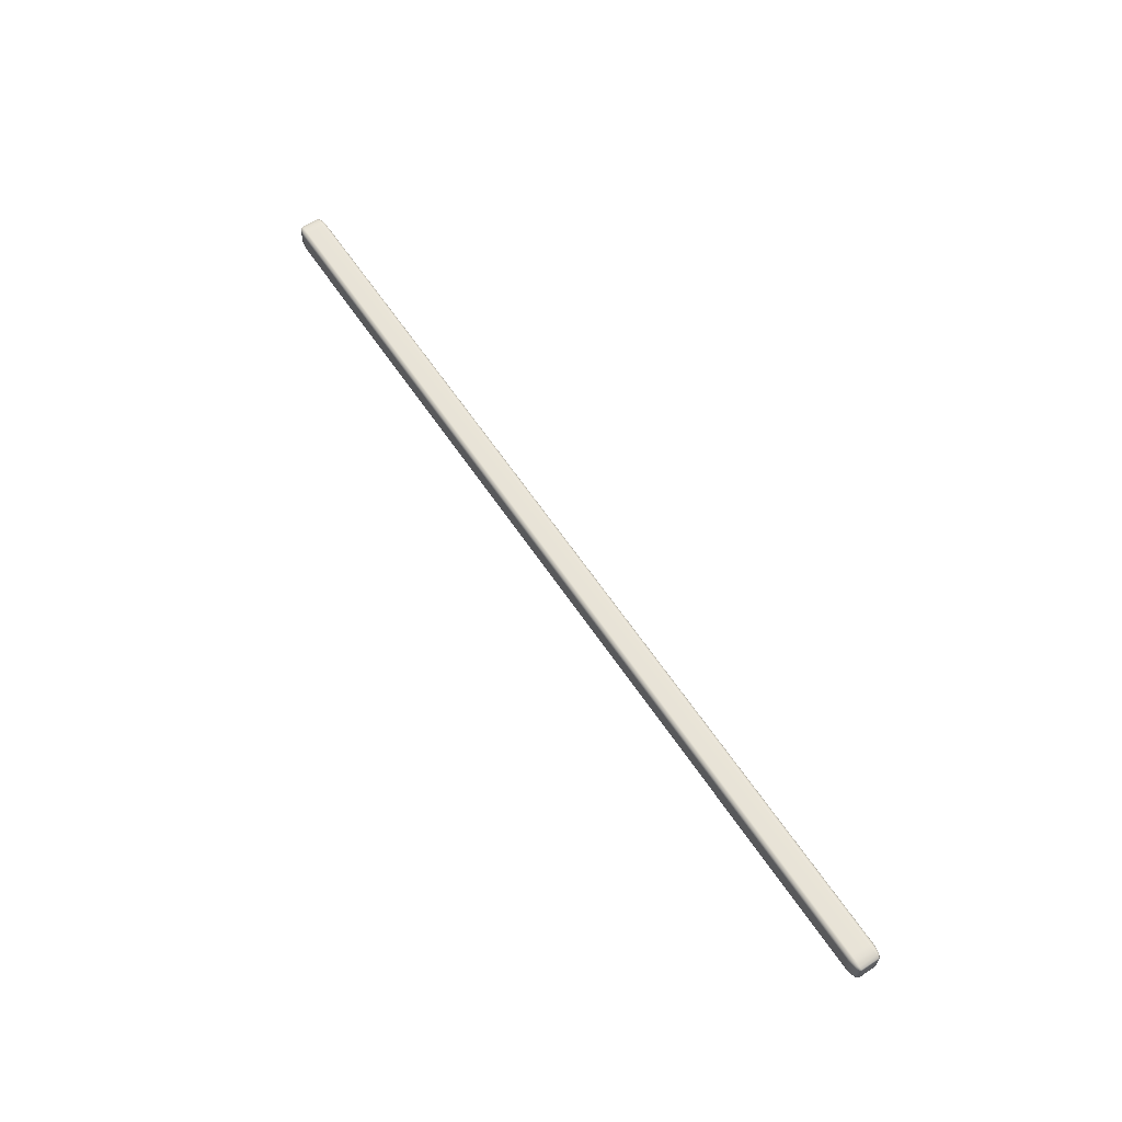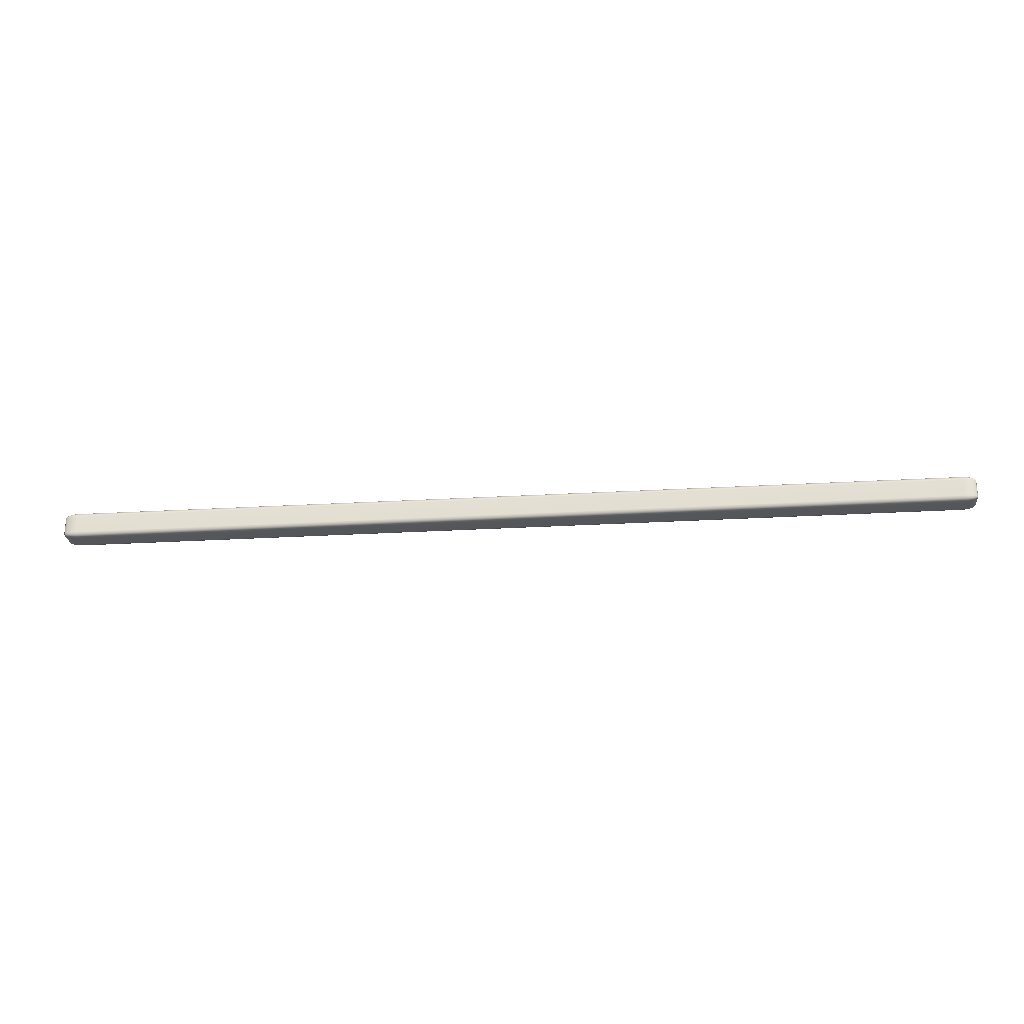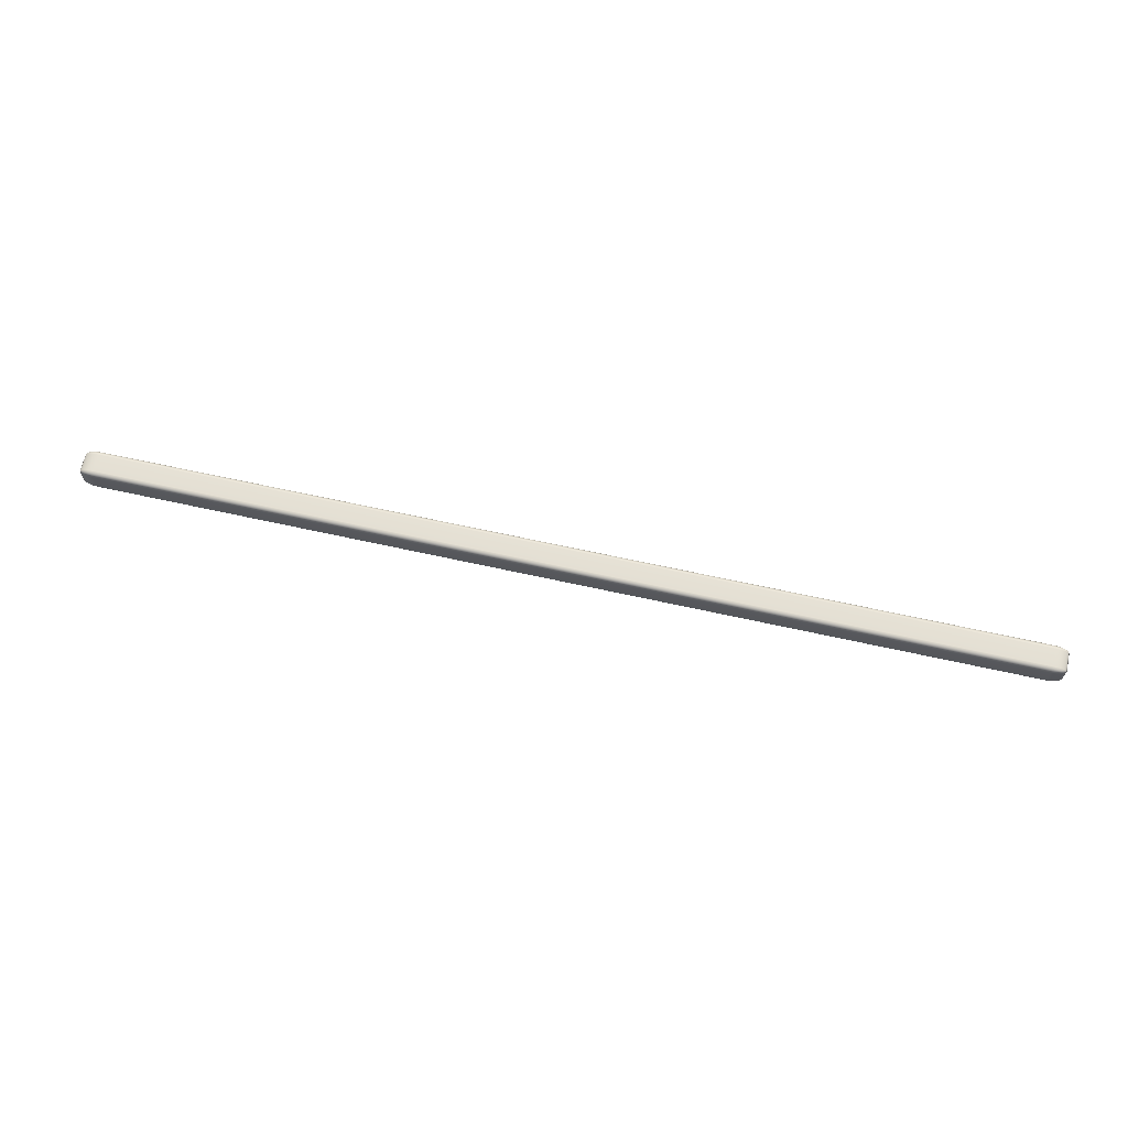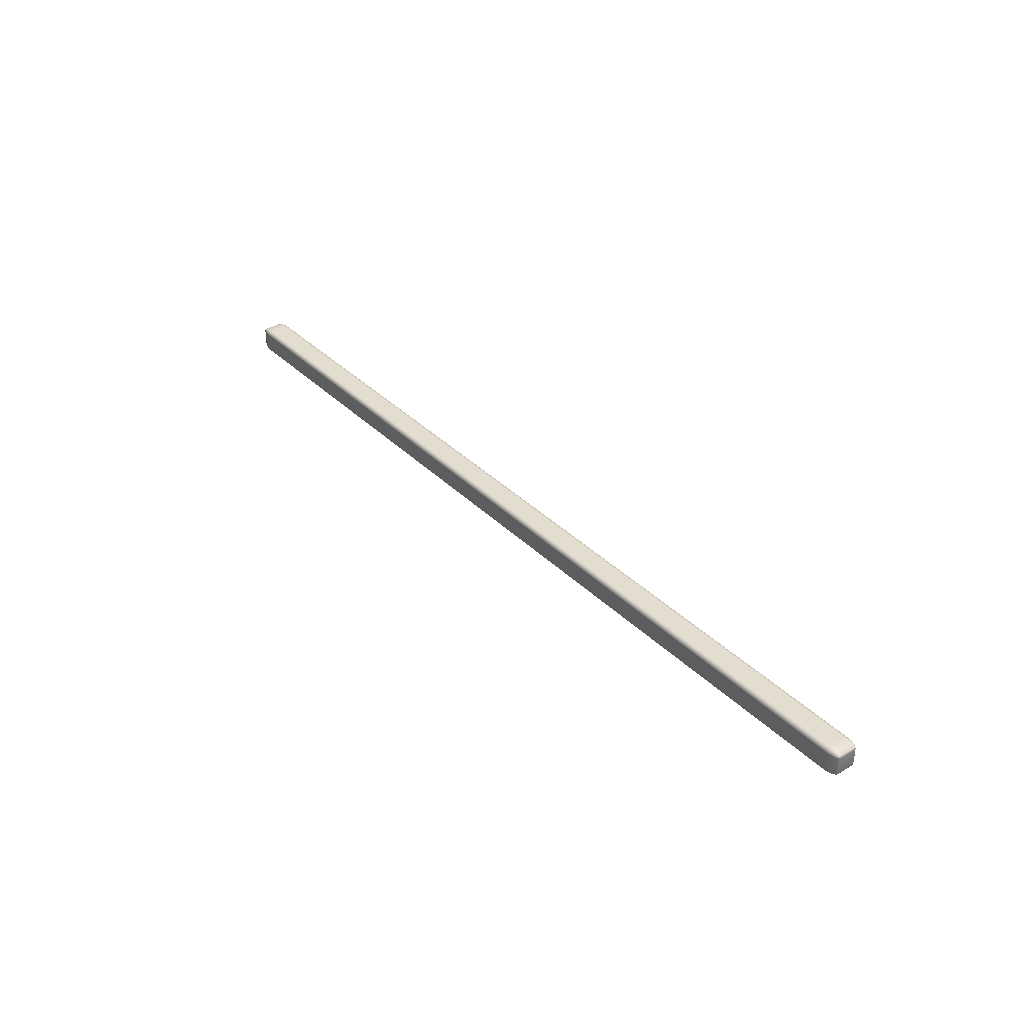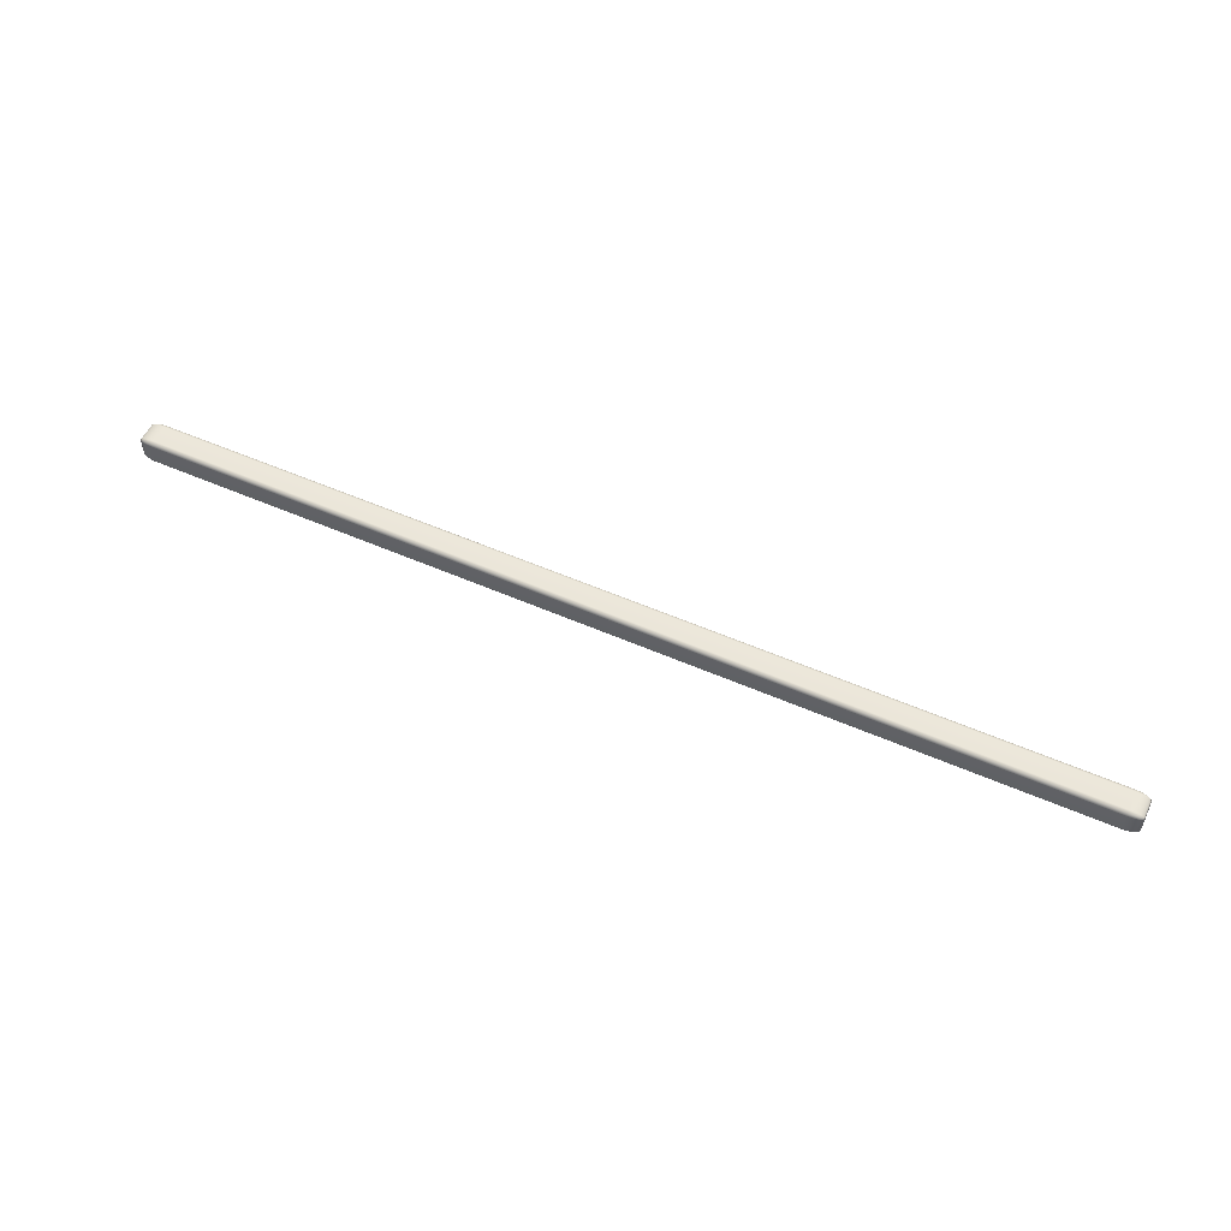
<metadata>
{"format":"obj","ext":"obj","renderer":"f3d","projection":"perspective","resolution":1024,"background":"white","views":[{"elev":61.6,"azim":-123.6,"up":"+Y"},{"elev":-25.9,"azim":5.4,"up":"+Z"},{"elev":65.5,"azim":12.6,"up":"+Z"},{"elev":35.2,"azim":52.3,"up":"+Z"},{"elev":54.5,"azim":-155.1,"up":"+Z"}]}
</metadata>
<code>
g default
v -7.383 -0.1679 -30.83
v -7.334 -0.1922 -30.83
v -7.262 -0.2085 -30.83
v -7.177 -0.2142 -30.83
v -7.177 -0.2085 -30.8
v -7.177 -0.1922 -30.78
v -7.177 -0.1679 -30.76
v -7.177 -0.1392 -30.75
v -7.262 -0.1392 -30.76
v -7.334 -0.1392 -30.78
v -7.383 -0.1392 -30.8
v -7.399 -0.1392 -30.83
v 7.262 -0.2085 -30.83
v 7.334 -0.1922 -30.83
v 7.383 -0.1679 -30.83
v 7.399 -0.1392 -30.83
v 7.383 -0.1392 -30.8
v 7.334 -0.1392 -30.78
v 7.262 -0.1392 -30.76
v 7.177 -0.1392 -30.75
v 7.177 -0.1679 -30.76
v 7.177 -0.1922 -30.78
v 7.177 -0.2085 -30.8
v 7.177 -0.2142 -30.83
v -7.262 0.2085 -30.83
v -7.334 0.1922 -30.83
v -7.383 0.1679 -30.83
v -7.399 0.1392 -30.83
v -7.383 0.1392 -30.8
v -7.334 0.1392 -30.78
v -7.262 0.1392 -30.76
v -7.177 0.1392 -30.75
v -7.177 0.1679 -30.76
v -7.177 0.1922 -30.78
v -7.177 0.2085 -30.8
v -7.177 0.2142 -30.83
v 7.383 0.1679 -30.83
v 7.334 0.1922 -30.83
v 7.262 0.2085 -30.83
v 7.177 0.2142 -30.83
v 7.177 0.2085 -30.8
v 7.177 0.1922 -30.78
v 7.177 0.1679 -30.76
v 7.177 0.1392 -30.75
v 7.262 0.1392 -30.76
v 7.334 0.1392 -30.78
v 7.383 0.1392 -30.8
v 7.399 0.1392 -30.83
v -7.262 0.1392 -31.18
v -7.334 0.1392 -31.16
v -7.383 0.1392 -31.14
v -7.399 0.1392 -31.11
v -7.383 0.1679 -31.11
v -7.334 0.1922 -31.11
v -7.262 0.2085 -31.11
v -7.177 0.2142 -31.11
v -7.177 0.2085 -31.14
v -7.177 0.1922 -31.16
v -7.177 0.1679 -31.18
v -7.177 0.1392 -31.18
v 7.383 0.1392 -31.14
v 7.334 0.1392 -31.16
v 7.262 0.1392 -31.18
v 7.177 0.1392 -31.18
v 7.177 0.1679 -31.18
v 7.177 0.1922 -31.16
v 7.177 0.2085 -31.14
v 7.177 0.2142 -31.11
v 7.262 0.2085 -31.11
v 7.334 0.1922 -31.11
v 7.383 0.1679 -31.11
v 7.399 0.1392 -31.11
v -7.262 -0.2085 -31.11
v -7.334 -0.1922 -31.11
v -7.383 -0.1679 -31.11
v -7.399 -0.1392 -31.11
v -7.383 -0.1392 -31.14
v -7.334 -0.1392 -31.16
v -7.262 -0.1392 -31.18
v -7.177 -0.1392 -31.18
v -7.177 -0.1679 -31.18
v -7.177 -0.1922 -31.16
v -7.177 -0.2085 -31.14
v -7.177 -0.2142 -31.11
v 7.383 -0.1679 -31.11
v 7.334 -0.1922 -31.11
v 7.262 -0.2085 -31.11
v 7.177 -0.2142 -31.11
v 7.177 -0.2085 -31.14
v 7.177 -0.1922 -31.16
v 7.177 -0.1679 -31.18
v 7.177 -0.1392 -31.18
v 7.262 -0.1392 -31.18
v 7.334 -0.1392 -31.16
v 7.383 -0.1392 -31.14
v 7.399 -0.1392 -31.11
v -7.371 -0.1651 -30.8
v -7.327 -0.1899 -30.81
v -7.254 -0.2046 -30.8
v -7.242 -0.1899 -30.78
v -7.254 -0.1651 -30.76
v -7.327 -0.1612 -30.78
v -7.305 -0.1825 -30.79
v 7.254 -0.2046 -30.8
v 7.327 -0.1899 -30.81
v 7.371 -0.1651 -30.8
v 7.327 -0.1612 -30.78
v 7.254 -0.1651 -30.76
v 7.242 -0.1899 -30.78
v 7.305 -0.1825 -30.79
v -7.254 0.2046 -30.8
v -7.327 0.1899 -30.81
v -7.371 0.1651 -30.8
v -7.327 0.1612 -30.78
v -7.254 0.1651 -30.76
v -7.242 0.1899 -30.78
v -7.305 0.1825 -30.79
v 7.371 0.1651 -30.8
v 7.327 0.1899 -30.81
v 7.254 0.2046 -30.8
v 7.242 0.1899 -30.78
v 7.254 0.1651 -30.76
v 7.327 0.1612 -30.78
v 7.305 0.1825 -30.79
v -7.254 0.1651 -31.17
v -7.327 0.1612 -31.16
v -7.371 0.1651 -31.13
v -7.327 0.1899 -31.13
v -7.254 0.2046 -31.13
v -7.242 0.1899 -31.16
v -7.305 0.1825 -31.15
v 7.371 0.1651 -31.13
v 7.327 0.1612 -31.16
v 7.254 0.1651 -31.17
v 7.242 0.1899 -31.16
v 7.254 0.2046 -31.13
v 7.327 0.1899 -31.13
v 7.305 0.1825 -31.15
v -7.254 -0.2046 -31.13
v -7.327 -0.1899 -31.13
v -7.371 -0.1651 -31.13
v -7.327 -0.1612 -31.16
v -7.254 -0.1651 -31.17
v -7.242 -0.1899 -31.16
v -7.305 -0.1825 -31.15
v 7.371 -0.1651 -31.13
v 7.327 -0.1899 -31.13
v 7.254 -0.2046 -31.13
v 7.242 -0.1899 -31.16
v 7.254 -0.1651 -31.17
v 7.327 -0.1612 -31.16
v 7.305 -0.1825 -31.15
g pCube4
f 4 3 73 84
f 3 2 74 73
f 2 1 75 74
f 1 12 76 75
f 8 7 21 20
f 7 6 22 21
f 6 5 23 22
f 5 4 24 23
f 12 11 29 28
f 11 10 30 29
f 10 9 31 30
f 9 8 32 31
f 16 15 85 96
f 15 14 86 85
f 14 13 87 86
f 13 24 88 87
f 20 19 45 44
f 19 18 46 45
f 18 17 47 46
f 17 16 48 47
f 28 27 53 52
f 27 26 54 53
f 26 25 55 54
f 25 36 56 55
f 36 35 41 40
f 35 34 42 41
f 34 33 43 42
f 33 32 44 43
f 40 39 69 68
f 39 38 70 69
f 38 37 71 70
f 37 48 72 71
f 52 51 77 76
f 51 50 78 77
f 50 49 79 78
f 49 60 80 79
f 60 59 65 64
f 59 58 66 65
f 58 57 67 66
f 57 56 68 67
f 64 63 93 92
f 63 62 94 93
f 62 61 95 94
f 61 72 96 95
f 84 83 89 88
f 83 82 90 89
f 82 81 91 90
f 81 80 92 91
f 8 20 44 32
f 36 40 68 56
f 60 64 92 80
f 84 88 24 4
f 16 96 72 48
f 76 12 28 52
f 11 12 1 97
f 97 1 2 98
f 98 2 3 99
f 3 4 5 99
f 99 5 6 100
f 100 6 7 101
f 7 8 9 101
f 101 9 10 102
f 102 10 11 97
f 102 97 98 103
f 98 99 100 103
f 100 101 102 103
f 23 24 13 104
f 104 13 14 105
f 105 14 15 106
f 15 16 17 106
f 106 17 18 107
f 107 18 19 108
f 19 20 21 108
f 108 21 22 109
f 109 22 23 104
f 109 104 105 110
f 105 106 107 110
f 107 108 109 110
f 35 36 25 111
f 111 25 26 112
f 112 26 27 113
f 27 28 29 113
f 113 29 30 114
f 114 30 31 115
f 31 32 33 115
f 115 33 34 116
f 116 34 35 111
f 116 111 112 117
f 112 113 114 117
f 114 115 116 117
f 47 48 37 118
f 118 37 38 119
f 119 38 39 120
f 39 40 41 120
f 120 41 42 121
f 121 42 43 122
f 43 44 45 122
f 122 45 46 123
f 123 46 47 118
f 123 118 119 124
f 119 120 121 124
f 121 122 123 124
f 59 60 49 125
f 125 49 50 126
f 126 50 51 127
f 51 52 53 127
f 127 53 54 128
f 128 54 55 129
f 55 56 57 129
f 129 57 58 130
f 130 58 59 125
f 130 125 126 131
f 126 127 128 131
f 128 129 130 131
f 71 72 61 132
f 132 61 62 133
f 133 62 63 134
f 63 64 65 134
f 134 65 66 135
f 135 66 67 136
f 67 68 69 136
f 136 69 70 137
f 137 70 71 132
f 137 132 133 138
f 133 134 135 138
f 135 136 137 138
f 83 84 73 139
f 139 73 74 140
f 140 74 75 141
f 75 76 77 141
f 141 77 78 142
f 142 78 79 143
f 79 80 81 143
f 143 81 82 144
f 144 82 83 139
f 144 139 140 145
f 140 141 142 145
f 142 143 144 145
f 95 96 85 146
f 146 85 86 147
f 147 86 87 148
f 87 88 89 148
f 148 89 90 149
f 149 90 91 150
f 91 92 93 150
f 150 93 94 151
f 151 94 95 146
f 151 146 147 152
f 147 148 149 152
f 149 150 151 152

</code>
